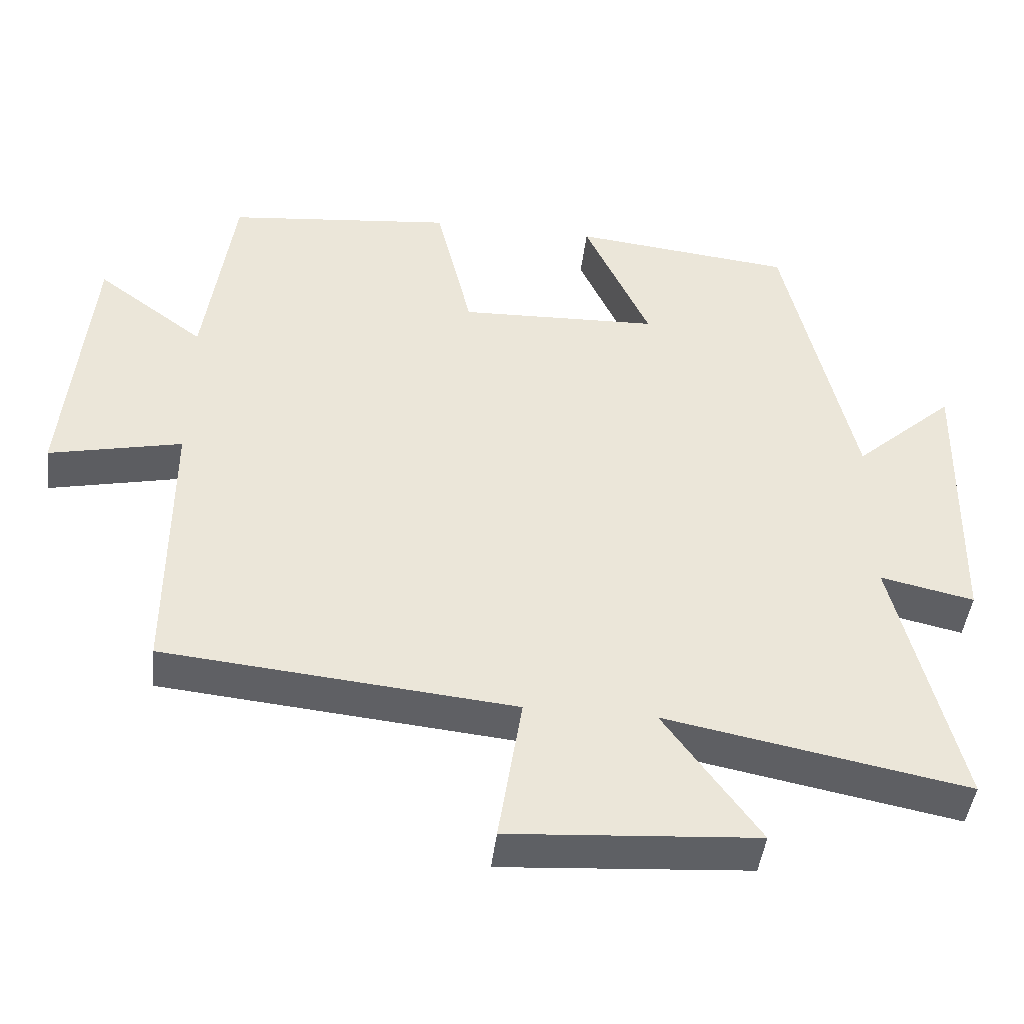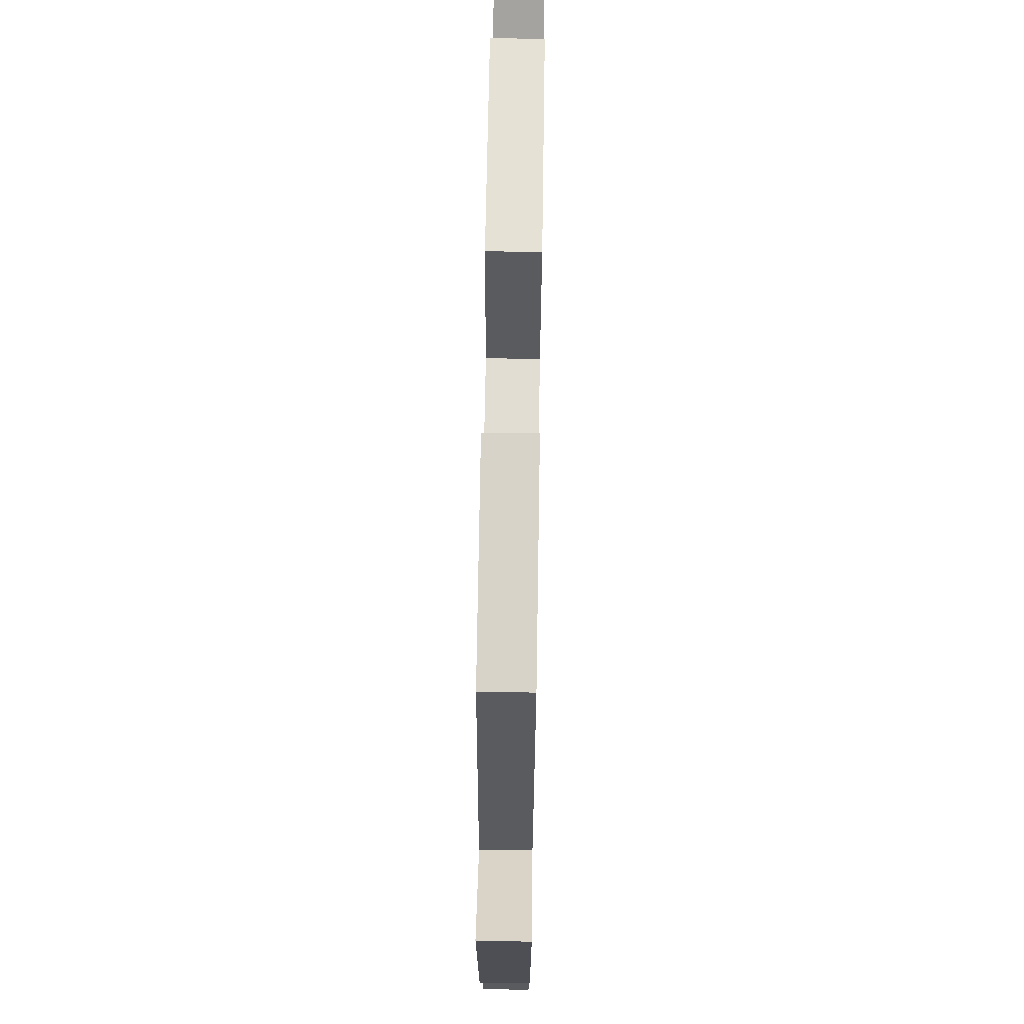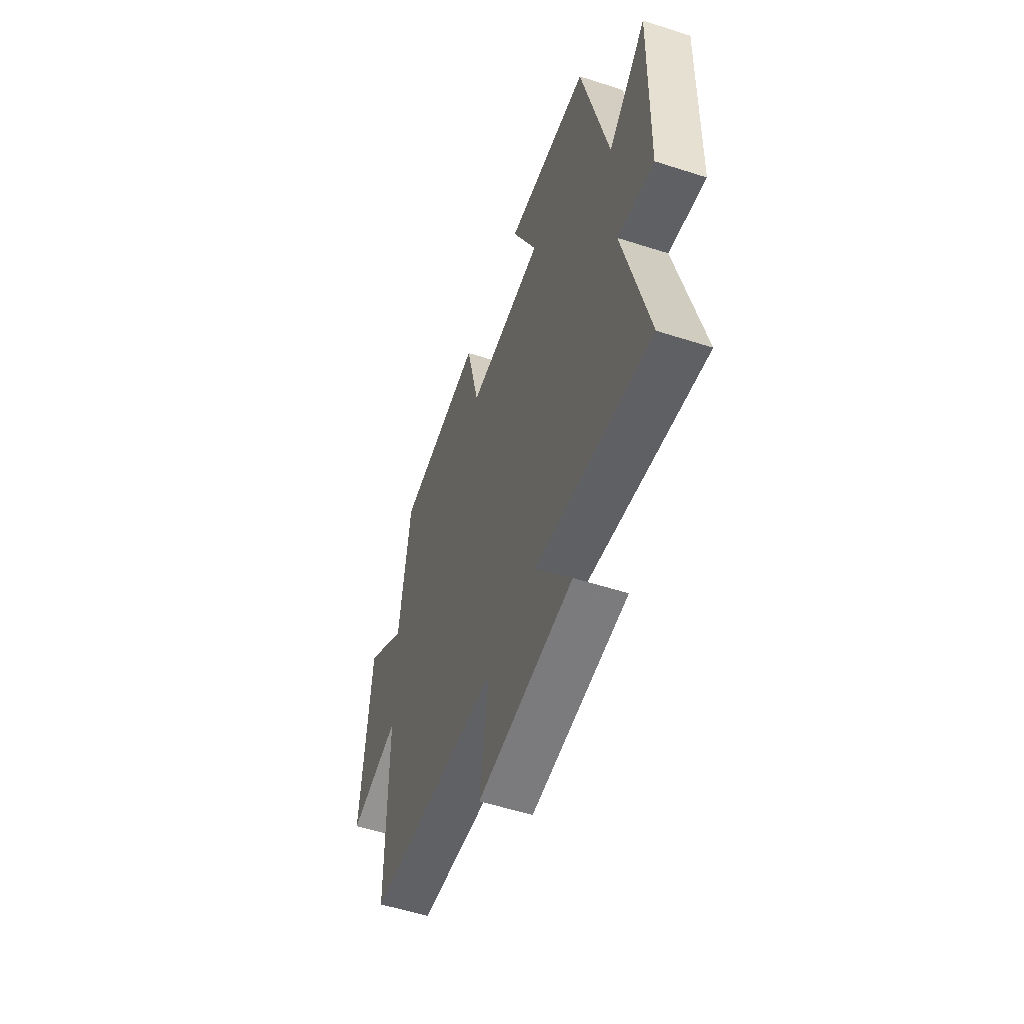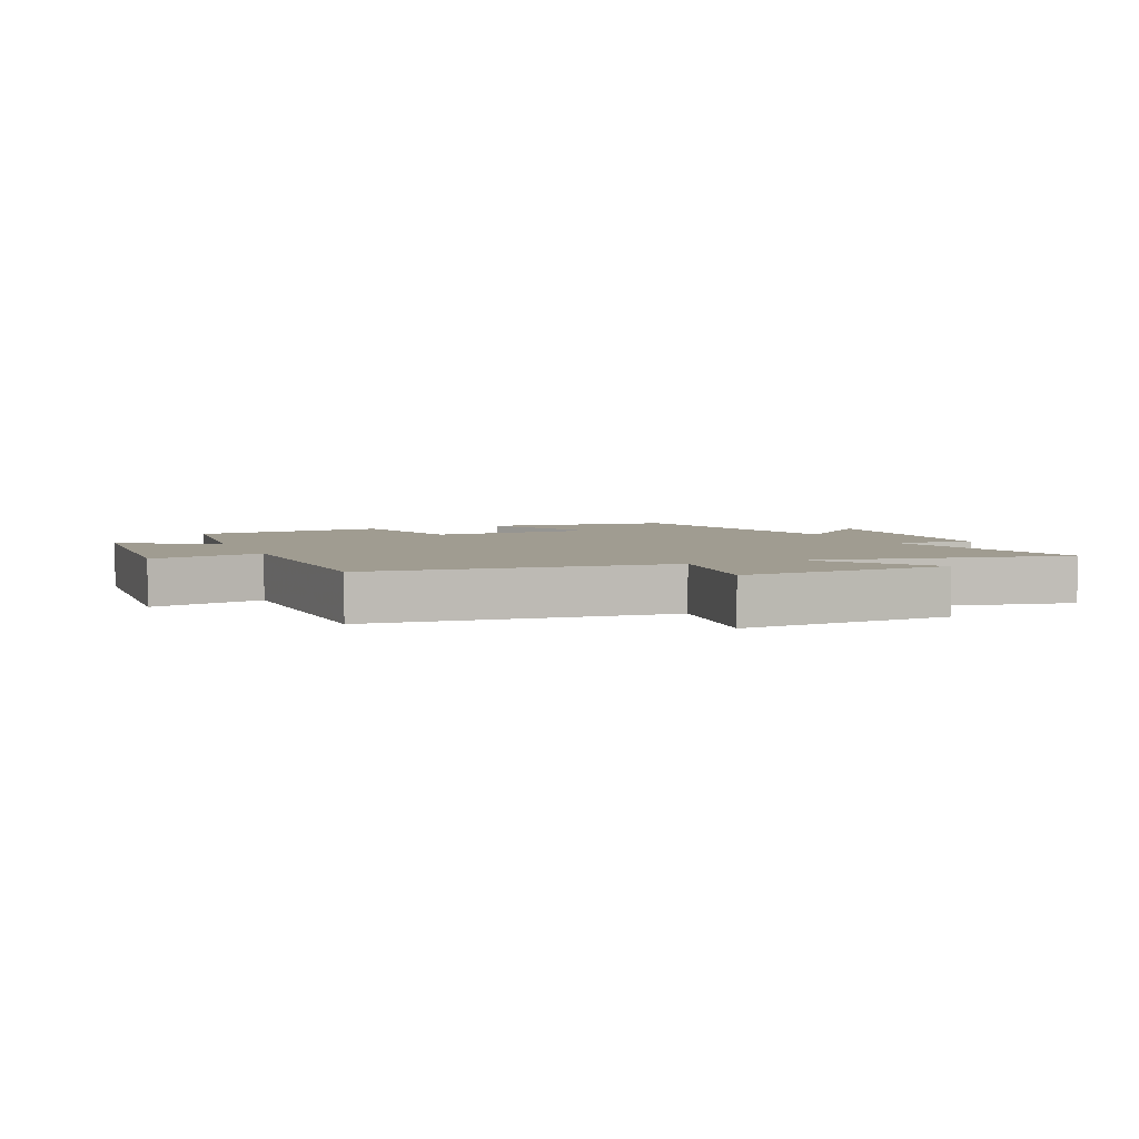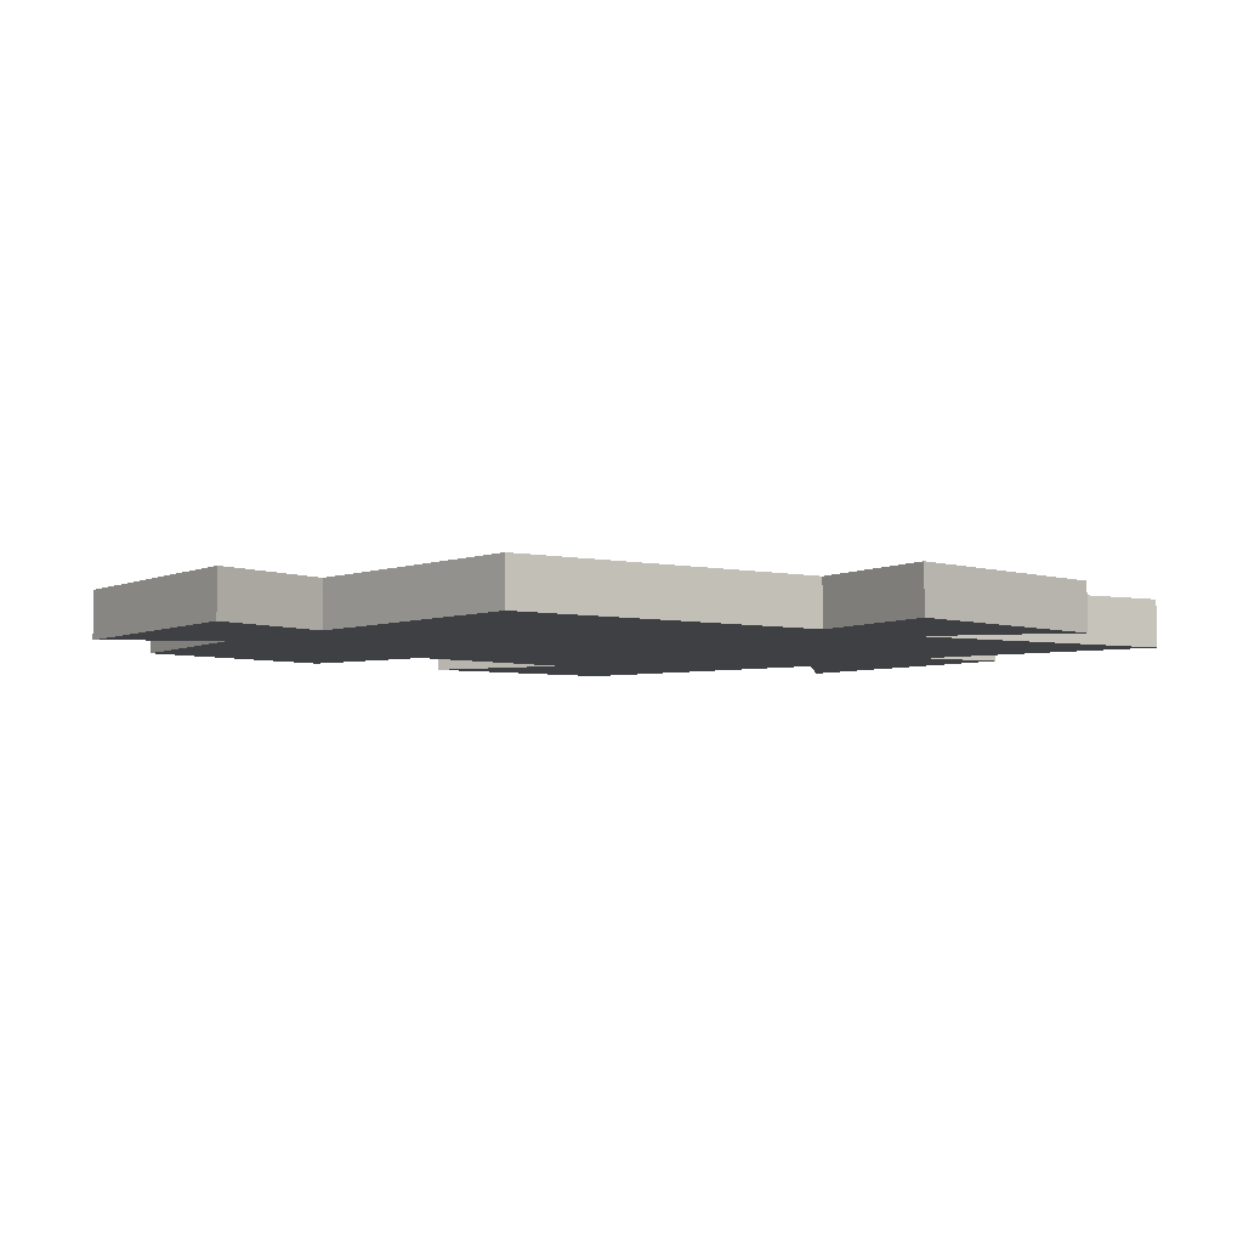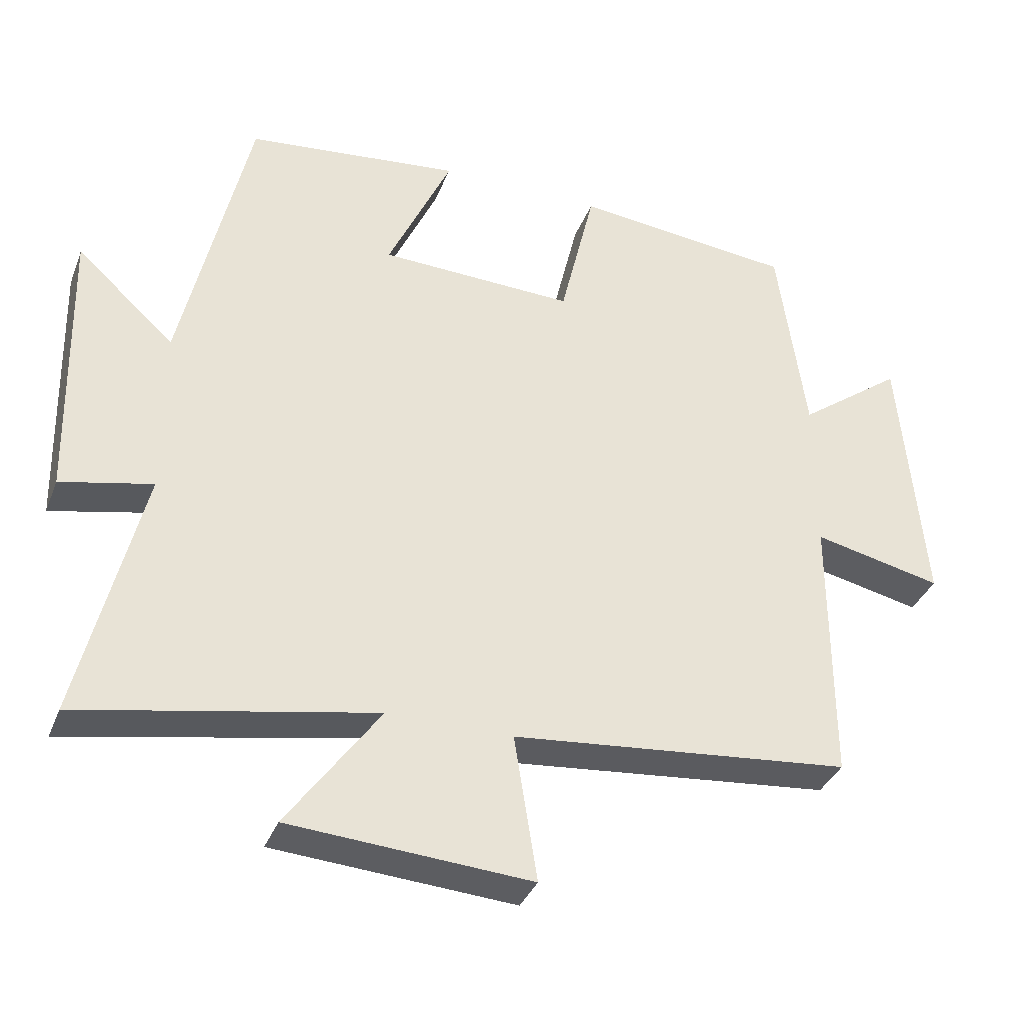
<metadata>
{"format":"obj","ext":"obj","renderer":"f3d","projection":"perspective","resolution":1024,"background":"white","views":[{"elev":-44.8,"azim":173.3,"up":"+Z"},{"elev":70.3,"azim":-89.1,"up":"+Z"},{"elev":-54.7,"azim":-108.8,"up":"+Z"},{"elev":4.3,"azim":156.6,"up":"+Y"},{"elev":-4.8,"azim":139.6,"up":"+Y"},{"elev":-35.8,"azim":-19.8,"up":"+Z"}]}
</metadata>
<code>
v -0.589 0.07 -0.581
v -0.5 0.07 -0.21
v -0.631 0.07 -0.239
v -0.641 0.07 0.165
v -0.5 0.07 0.038
v -0.404 0.07 0.466
v -0.095 0.07 0.5
v -0.187 0.07 0.297
v 0.093 0.07 0.287
v 0.143 0.07 0.5
v 0.46 0.07 0.467
v 0.5 0.07 0.174
v 0.651 0.07 0.287
v 0.685 0.07 -0.099
v 0.5 0.07 -0.058
v 0.5 0.07 -0.452
v 0.012 0.07 -0.5
v 0.045 0.07 -0.71
v -0.301 0.07 -0.686
v -0.168 0.07 -0.5
v -0.589 0 -0.581
v -0.5 0 -0.21
v -0.631 0 -0.239
v -0.641 0 0.165
v -0.5 0 0.038
v -0.404 0 0.466
v -0.095 0 0.5
v -0.187 0 0.297
v 0.093 0 0.287
v 0.143 0 0.5
v 0.46 0 0.467
v 0.5 0 0.174
v 0.651 0 0.287
v 0.685 0 -0.099
v 0.5 0 -0.058
v 0.5 0 -0.452
v 0.012 0 -0.5
v 0.045 0 -0.71
v -0.301 0 -0.686
v -0.168 0 -0.5
f 17 18 19 20
f 15 16 17 20
f 15 20 1 2
f 12 13 14 15
f 11 12 15
f 10 11 15
f 9 10 15
f 8 9 15 2
f 7 8 2
f 6 7 2
f 5 6 2
f 2 3 4 5
f 40 39 38 37
f 40 37 36 35
f 22 21 40 35
f 35 34 33 32
f 35 32 31
f 35 31 30
f 35 30 29
f 22 35 29 28
f 22 28 27
f 22 27 26
f 22 26 25
f 25 24 23 22
f 1 21 22 2
f 2 22 23 3
f 3 23 24 4
f 4 24 25 5
f 5 25 26 6
f 6 26 27 7
f 7 27 28 8
f 8 28 29 9
f 9 29 30 10
f 10 30 31 11
f 11 31 32 12
f 12 32 33 13
f 13 33 34 14
f 14 34 35 15
f 15 35 36 16
f 16 36 37 17
f 17 37 38 18
f 18 38 39 19
f 19 39 40 20
f 20 40 21 1

</code>
